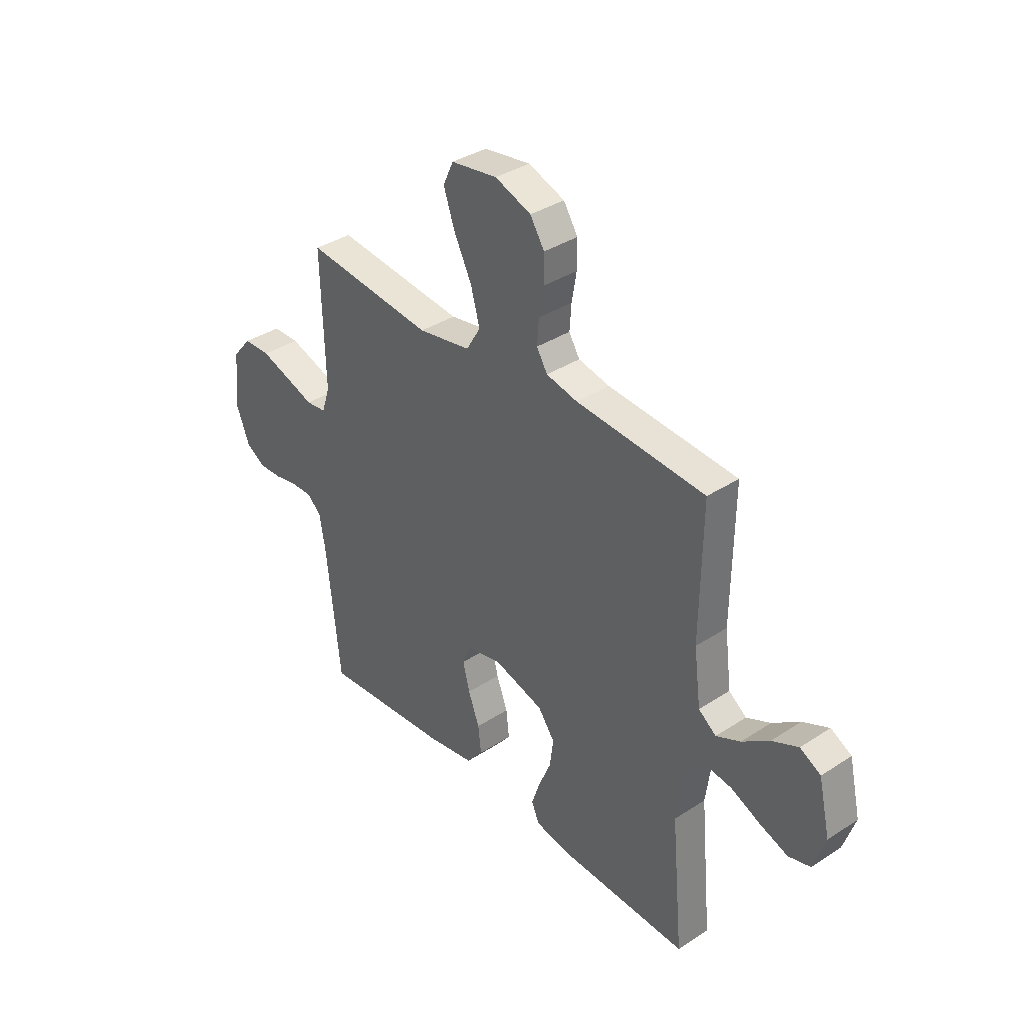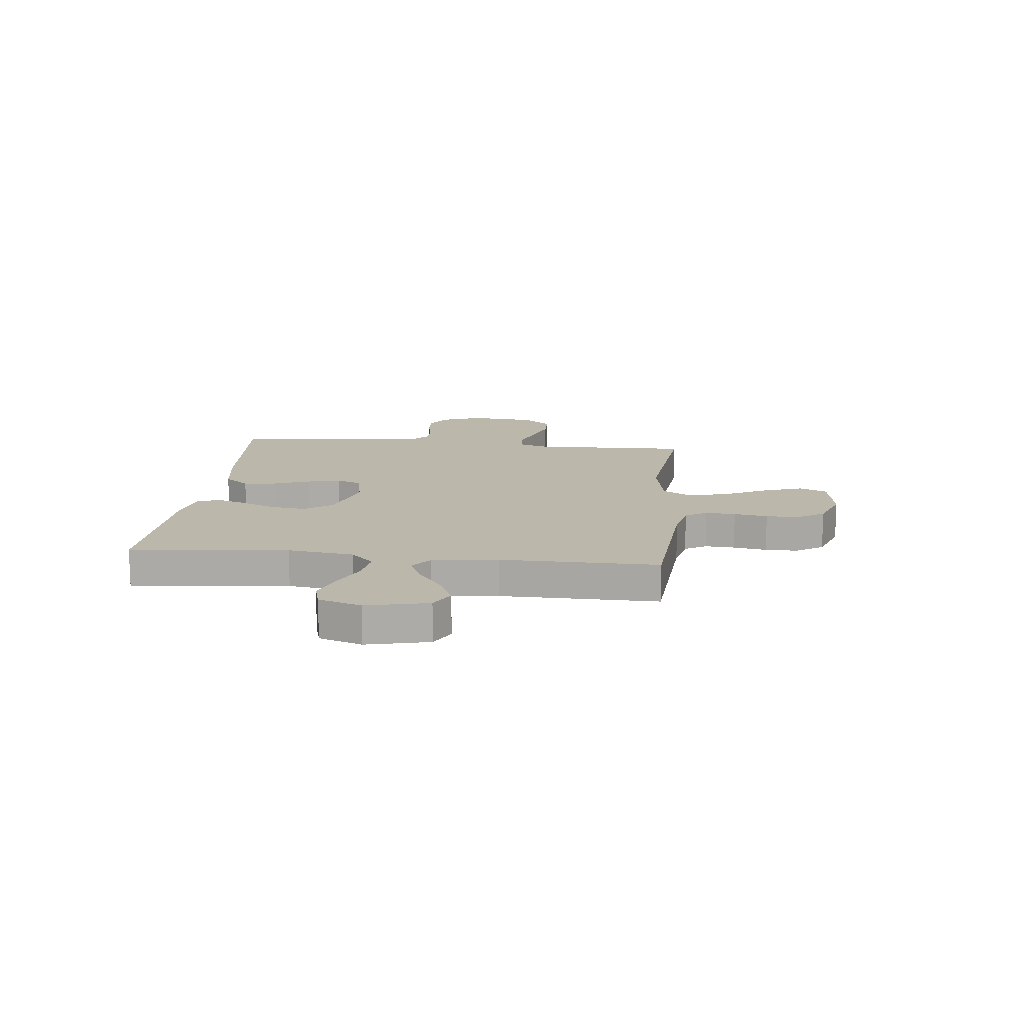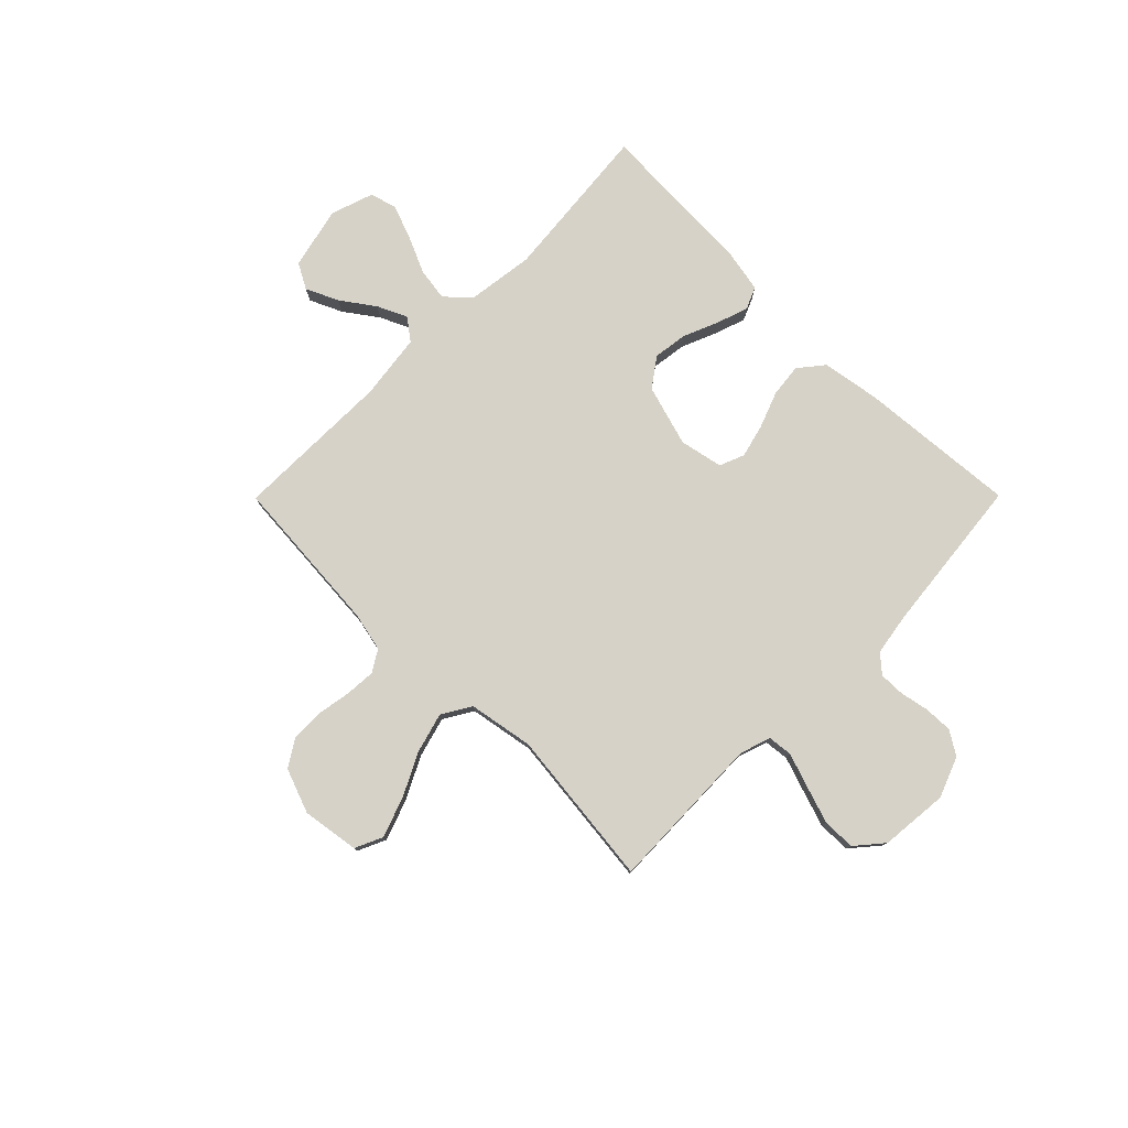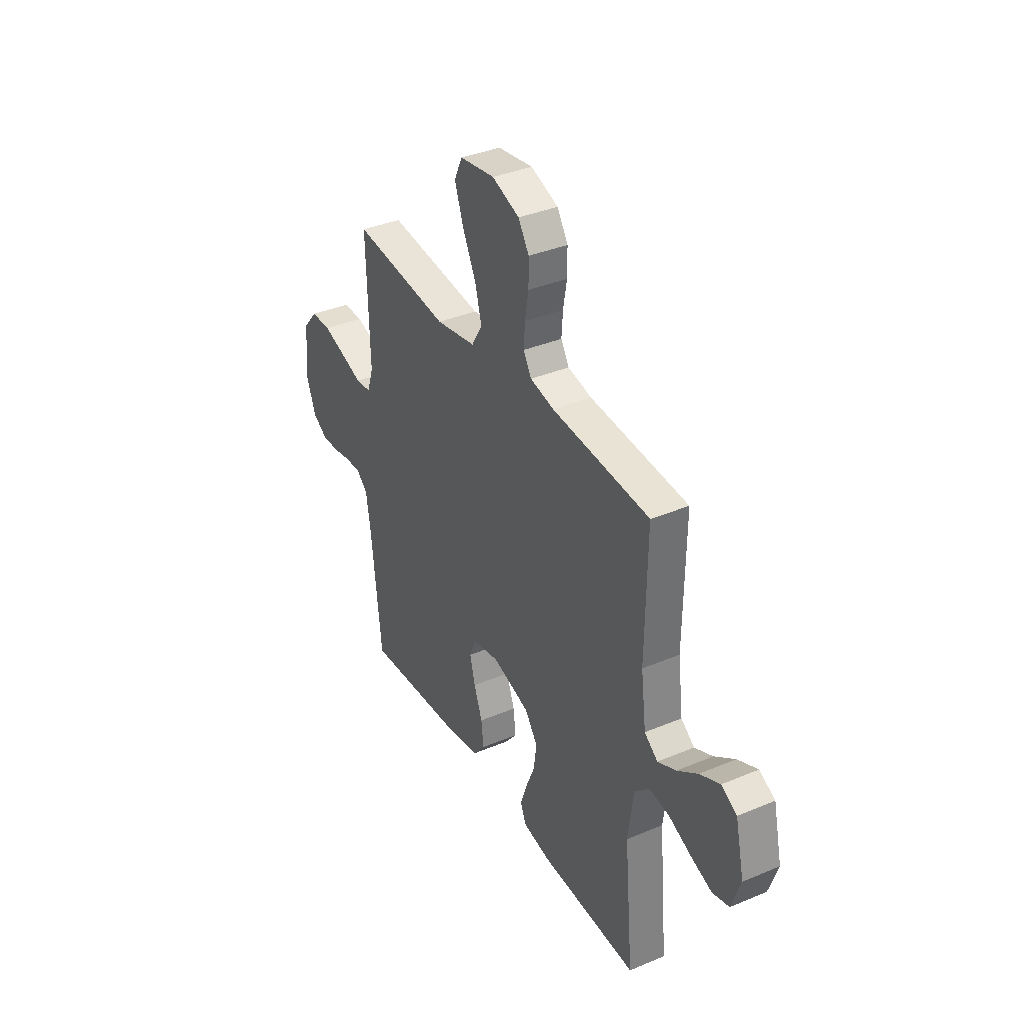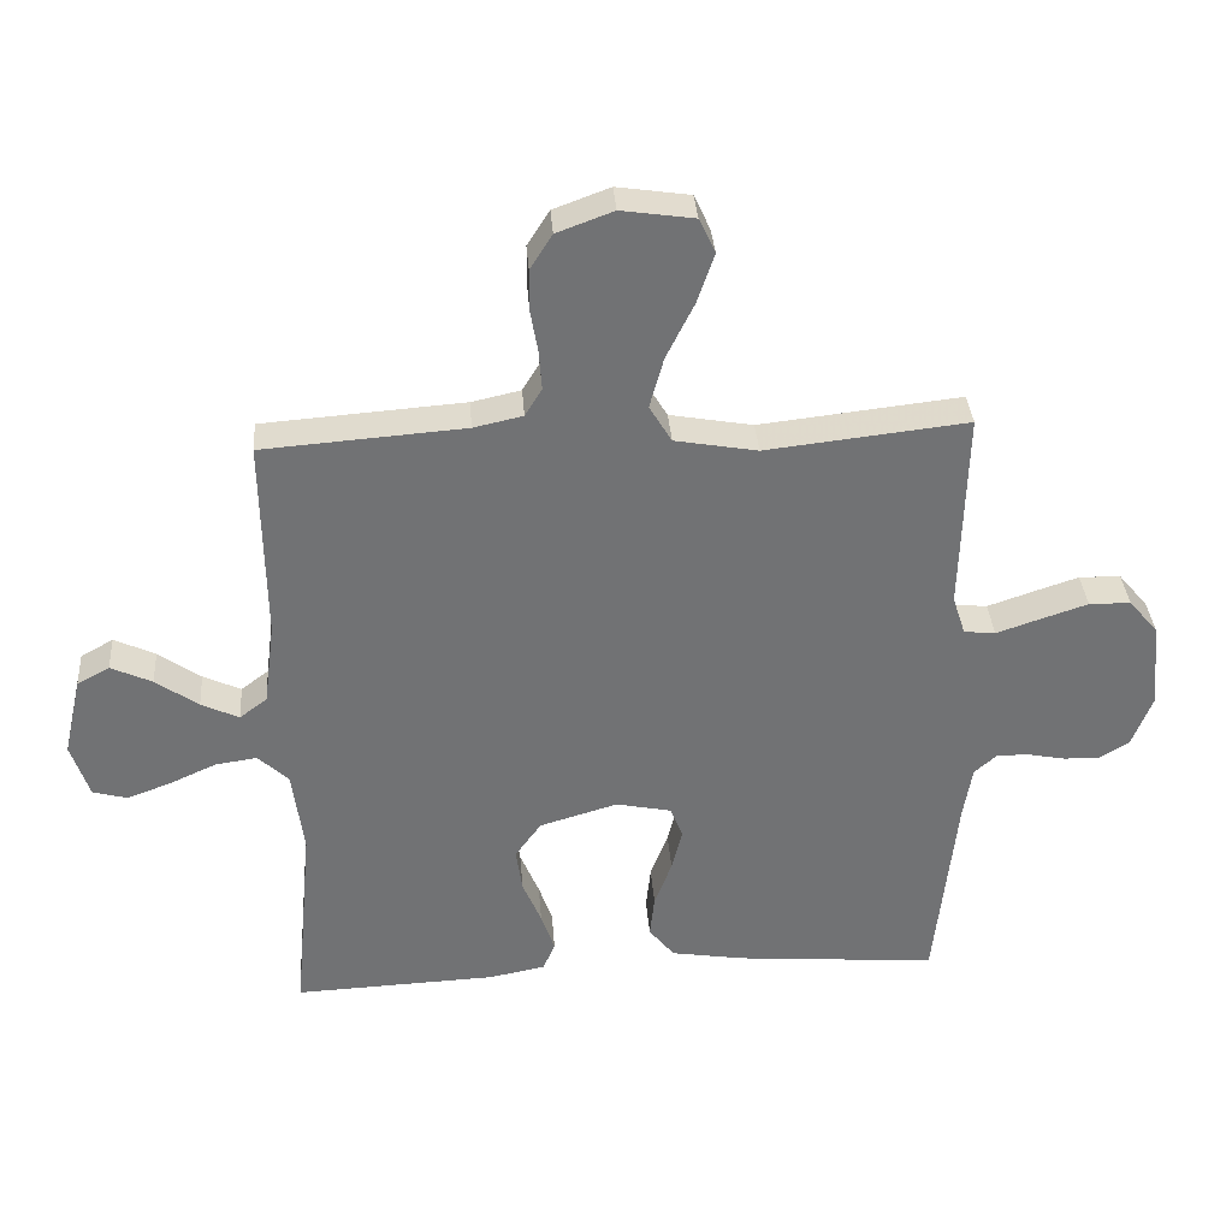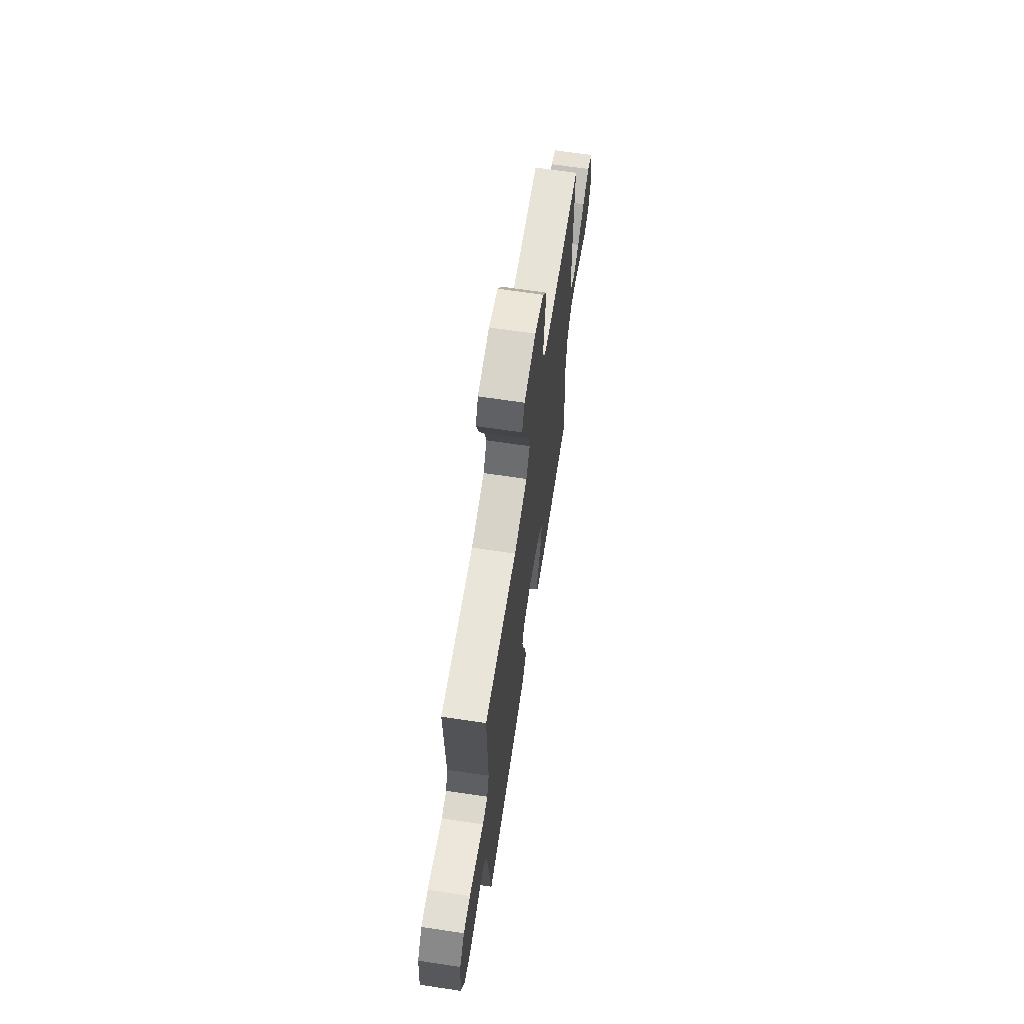
<metadata>
{"format":"obj","ext":"obj","renderer":"f3d","projection":"perspective","resolution":1024,"background":"white","views":[{"elev":36.3,"azim":-130.4,"up":"+Z"},{"elev":14.2,"azim":-84.0,"up":"+Y"},{"elev":78.6,"azim":44.8,"up":"+Y"},{"elev":36.7,"azim":-118.6,"up":"+Z"},{"elev":34.8,"azim":-4.3,"up":"+Z"},{"elev":66.4,"azim":98.6,"up":"+Z"}]}
</metadata>
<code>
v 0.5 0.07 -0.5
v 0.2 0.07 -0.475
v 0.09 0.07 -0.457
v 0.052 0.07 -0.41
v 0.059 0.07 -0.347
v 0.085 0.07 -0.278
v 0.101 0.07 -0.215
v 0.082 0.07 -0.168
v 0 0.07 -0.151
v -0.116 0.07 -0.185
v -0.155 0.07 -0.239
v -0.146 0.07 -0.304
v -0.118 0.07 -0.371
v -0.098 0.07 -0.43
v -0.116 0.07 -0.472
v -0.2 0.07 -0.488
v -0.5 0.07 -0.5
v -0.472 0.07 -0.2
v -0.489 0.07 -0.074
v -0.534 0.07 -0.031
v -0.596 0.07 -0.04
v -0.665 0.07 -0.071
v -0.73 0.07 -0.095
v -0.781 0.07 -0.081
v -0.808 0.07 0
v -0.781 0.07 0.118
v -0.733 0.07 0.144
v -0.672 0.07 0.116
v -0.609 0.07 0.071
v -0.553 0.07 0.045
v -0.512 0.07 0.076
v -0.496 0.07 0.2
v -0.5 0.07 0.5
v -0.2 0.07 0.522
v -0.127 0.07 0.538
v -0.102 0.07 0.579
v -0.106 0.07 0.636
v -0.117 0.07 0.7
v -0.117 0.07 0.762
v -0.084 0.07 0.814
v 0 0.07 0.845
v 0.108 0.07 0.829
v 0.132 0.07 0.777
v 0.106 0.07 0.702
v 0.065 0.07 0.62
v 0.044 0.07 0.544
v 0.077 0.07 0.489
v 0.2 0.07 0.467
v 0.5 0.07 0.5
v 0.492 0.07 0.2
v 0.511 0.07 0.142
v 0.558 0.07 0.137
v 0.623 0.07 0.159
v 0.693 0.07 0.182
v 0.755 0.07 0.181
v 0.799 0.07 0.129
v 0.811 0.07 0
v 0.781 0.07 -0.077
v 0.736 0.07 -0.105
v 0.682 0.07 -0.103
v 0.627 0.07 -0.092
v 0.579 0.07 -0.091
v 0.545 0.07 -0.121
v 0.532 0.07 -0.2
v 0.5 0 -0.5
v 0.2 0 -0.475
v 0.09 0 -0.457
v 0.052 0 -0.41
v 0.059 0 -0.347
v 0.085 0 -0.278
v 0.101 0 -0.215
v 0.082 0 -0.168
v 0 0 -0.151
v -0.116 0 -0.185
v -0.155 0 -0.239
v -0.146 0 -0.304
v -0.118 0 -0.371
v -0.098 0 -0.43
v -0.116 0 -0.472
v -0.2 0 -0.488
v -0.5 0 -0.5
v -0.472 0 -0.2
v -0.489 0 -0.074
v -0.534 0 -0.031
v -0.596 0 -0.04
v -0.665 0 -0.071
v -0.73 0 -0.095
v -0.781 0 -0.081
v -0.808 0 0
v -0.781 0 0.118
v -0.733 0 0.144
v -0.672 0 0.116
v -0.609 0 0.071
v -0.553 0 0.045
v -0.512 0 0.076
v -0.496 0 0.2
v -0.5 0 0.5
v -0.2 0 0.522
v -0.127 0 0.538
v -0.102 0 0.579
v -0.106 0 0.636
v -0.117 0 0.7
v -0.117 0 0.762
v -0.084 0 0.814
v 0 0 0.845
v 0.108 0 0.829
v 0.132 0 0.777
v 0.106 0 0.702
v 0.065 0 0.62
v 0.044 0 0.544
v 0.077 0 0.489
v 0.2 0 0.467
v 0.5 0 0.5
v 0.492 0 0.2
v 0.511 0 0.142
v 0.558 0 0.137
v 0.623 0 0.159
v 0.693 0 0.182
v 0.755 0 0.181
v 0.799 0 0.129
v 0.811 0 0
v 0.781 0 -0.077
v 0.736 0 -0.105
v 0.682 0 -0.103
v 0.627 0 -0.092
v 0.579 0 -0.091
v 0.545 0 -0.121
v 0.532 0 -0.2
f 58 59 60 61
f 58 61 62
f 57 58 62
f 56 57 62
f 55 56 62 63
f 52 53 54 55
f 48 49 50
f 47 48 50 51
f 42 43 44 45
f 42 45 46
f 41 42 46
f 40 41 46
f 37 38 39 40
f 36 37 40 46
f 35 36 46 47
f 32 33 34
f 31 32 34 35
f 26 27 28 29
f 26 29 30
f 25 26 30
f 24 25 30
f 21 22 23 24
f 21 24 30
f 20 21 30 31
f 15 16 17 18
f 15 18 19
f 12 13 14 15
f 12 15 19
f 11 12 19 20
f 3 4 5 6
f 3 6 7
f 64 1 2 3
f 63 64 3 7
f 52 55 63 7
f 31 35 47 51
f 10 11 20 31
f 9 10 31 51
f 8 9 51 52
f 7 8 52
f 125 124 123 122
f 126 125 122
f 126 122 121
f 126 121 120
f 127 126 120 119
f 119 118 117 116
f 114 113 112
f 115 114 112 111
f 109 108 107 106
f 110 109 106
f 110 106 105
f 110 105 104
f 104 103 102 101
f 110 104 101 100
f 111 110 100 99
f 98 97 96
f 99 98 96 95
f 93 92 91 90
f 94 93 90
f 94 90 89
f 94 89 88
f 88 87 86 85
f 94 88 85
f 95 94 85 84
f 82 81 80 79
f 83 82 79
f 79 78 77 76
f 83 79 76
f 84 83 76 75
f 70 69 68 67
f 71 70 67
f 67 66 65 128
f 71 67 128 127
f 71 127 119 116
f 115 111 99 95
f 95 84 75 74
f 115 95 74 73
f 116 115 73 72
f 116 72 71
f 1 65 66 2
f 2 66 67 3
f 3 67 68 4
f 4 68 69 5
f 5 69 70 6
f 6 70 71 7
f 7 71 72 8
f 8 72 73 9
f 9 73 74 10
f 10 74 75 11
f 11 75 76 12
f 12 76 77 13
f 13 77 78 14
f 14 78 79 15
f 15 79 80 16
f 16 80 81 17
f 17 81 82 18
f 18 82 83 19
f 19 83 84 20
f 20 84 85 21
f 21 85 86 22
f 22 86 87 23
f 23 87 88 24
f 24 88 89 25
f 25 89 90 26
f 26 90 91 27
f 27 91 92 28
f 28 92 93 29
f 29 93 94 30
f 30 94 95 31
f 31 95 96 32
f 32 96 97 33
f 33 97 98 34
f 34 98 99 35
f 35 99 100 36
f 36 100 101 37
f 37 101 102 38
f 38 102 103 39
f 39 103 104 40
f 40 104 105 41
f 41 105 106 42
f 42 106 107 43
f 43 107 108 44
f 44 108 109 45
f 45 109 110 46
f 46 110 111 47
f 47 111 112 48
f 48 112 113 49
f 49 113 114 50
f 50 114 115 51
f 51 115 116 52
f 52 116 117 53
f 53 117 118 54
f 54 118 119 55
f 55 119 120 56
f 56 120 121 57
f 57 121 122 58
f 58 122 123 59
f 59 123 124 60
f 60 124 125 61
f 61 125 126 62
f 62 126 127 63
f 63 127 128 64
f 64 128 65 1

</code>
